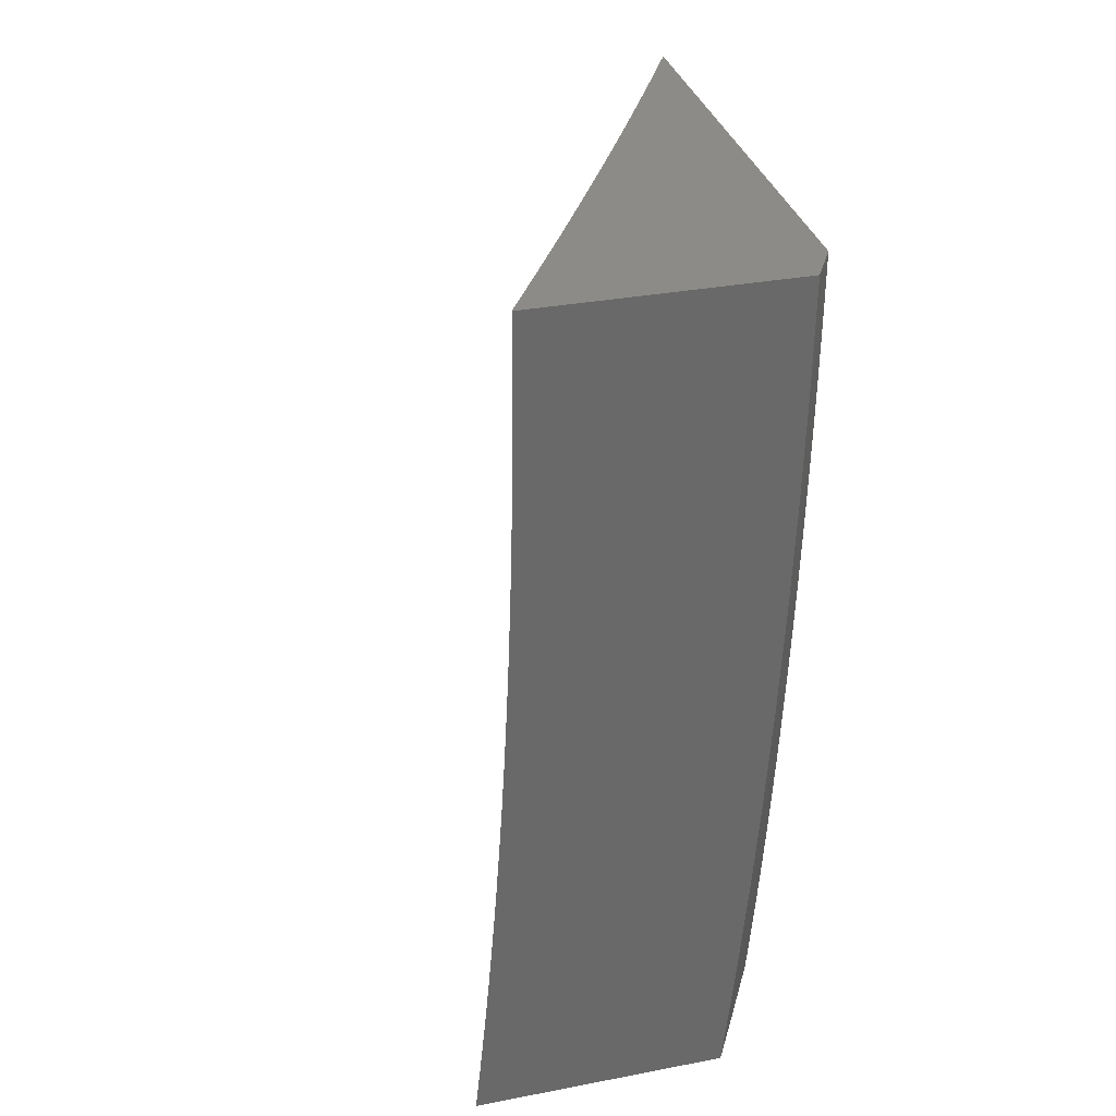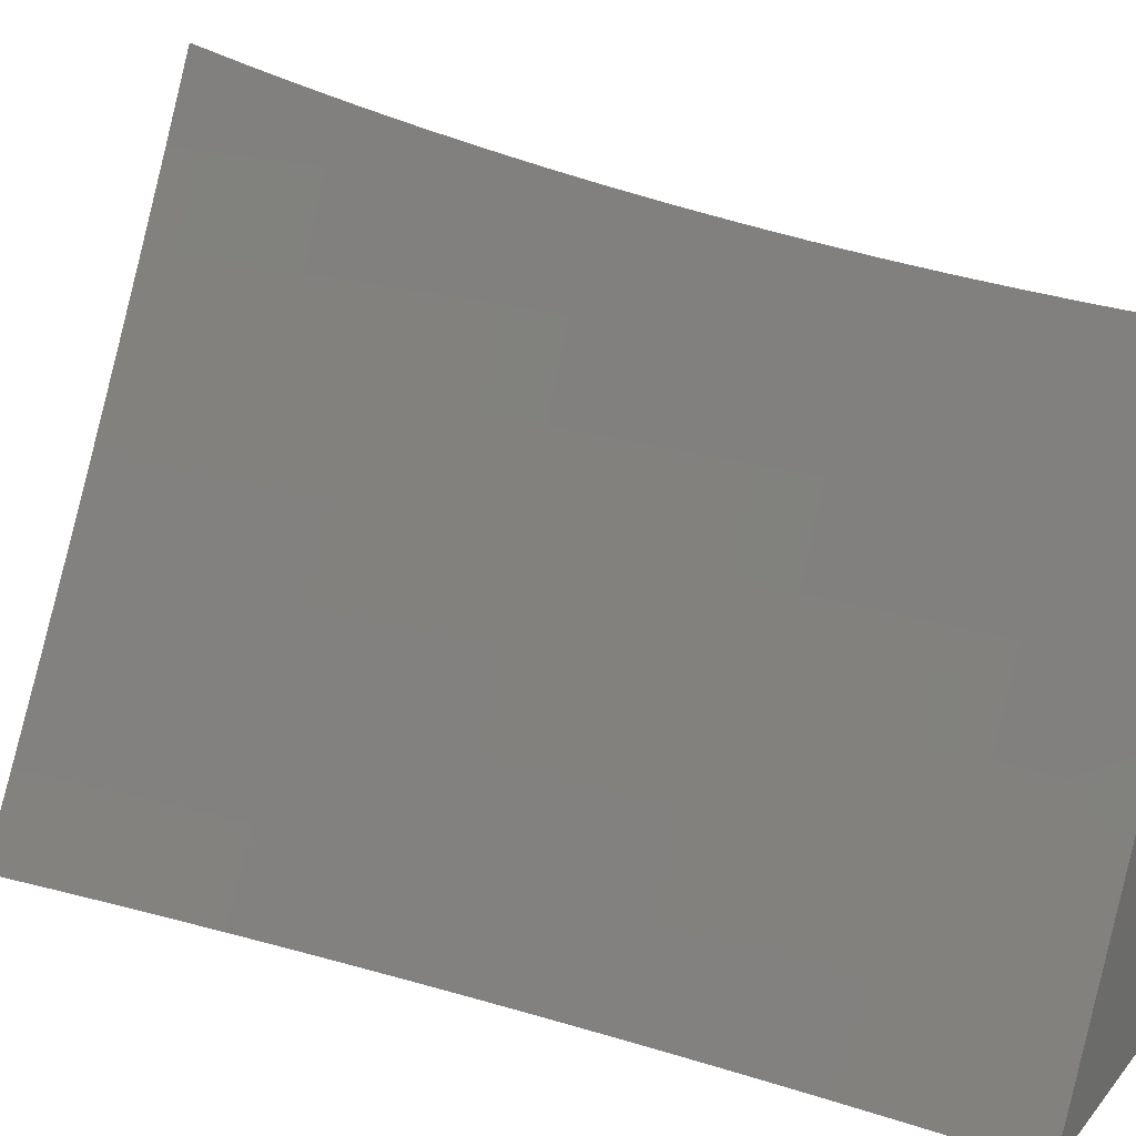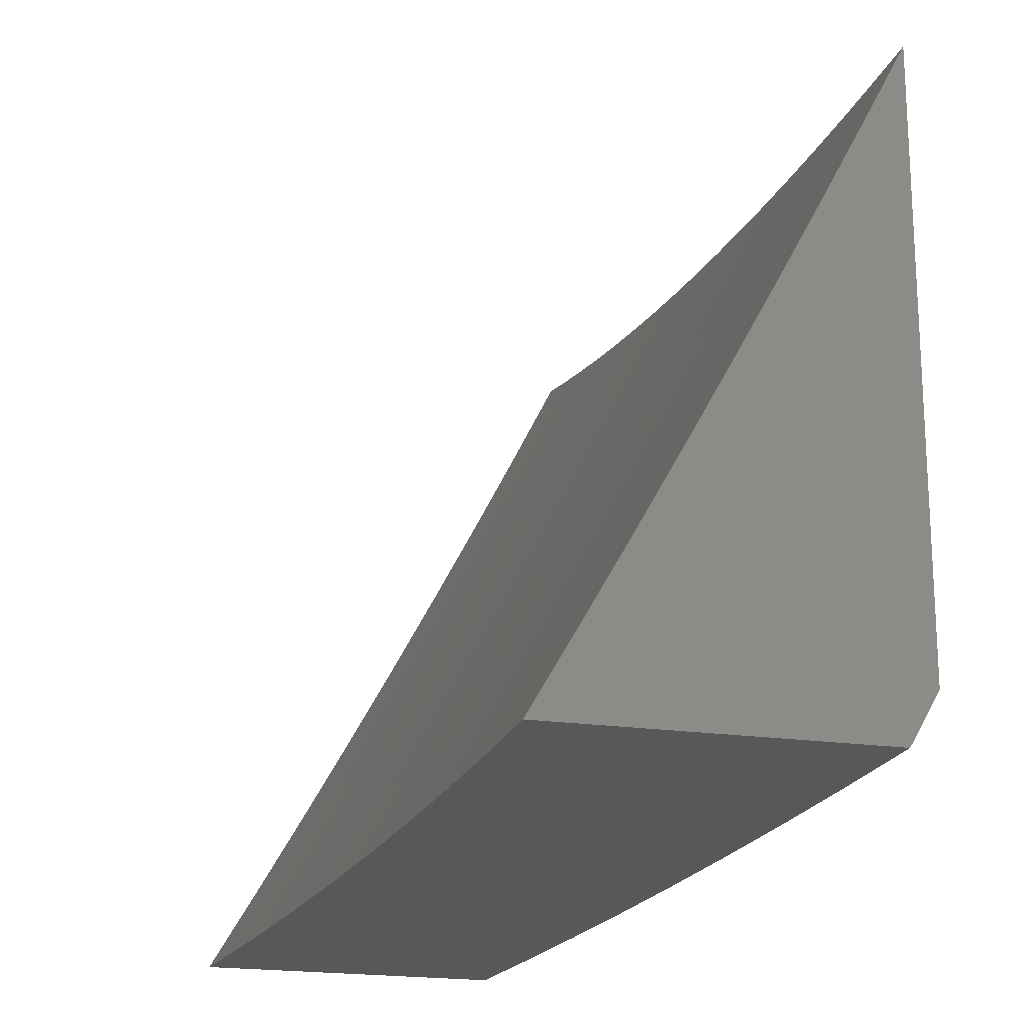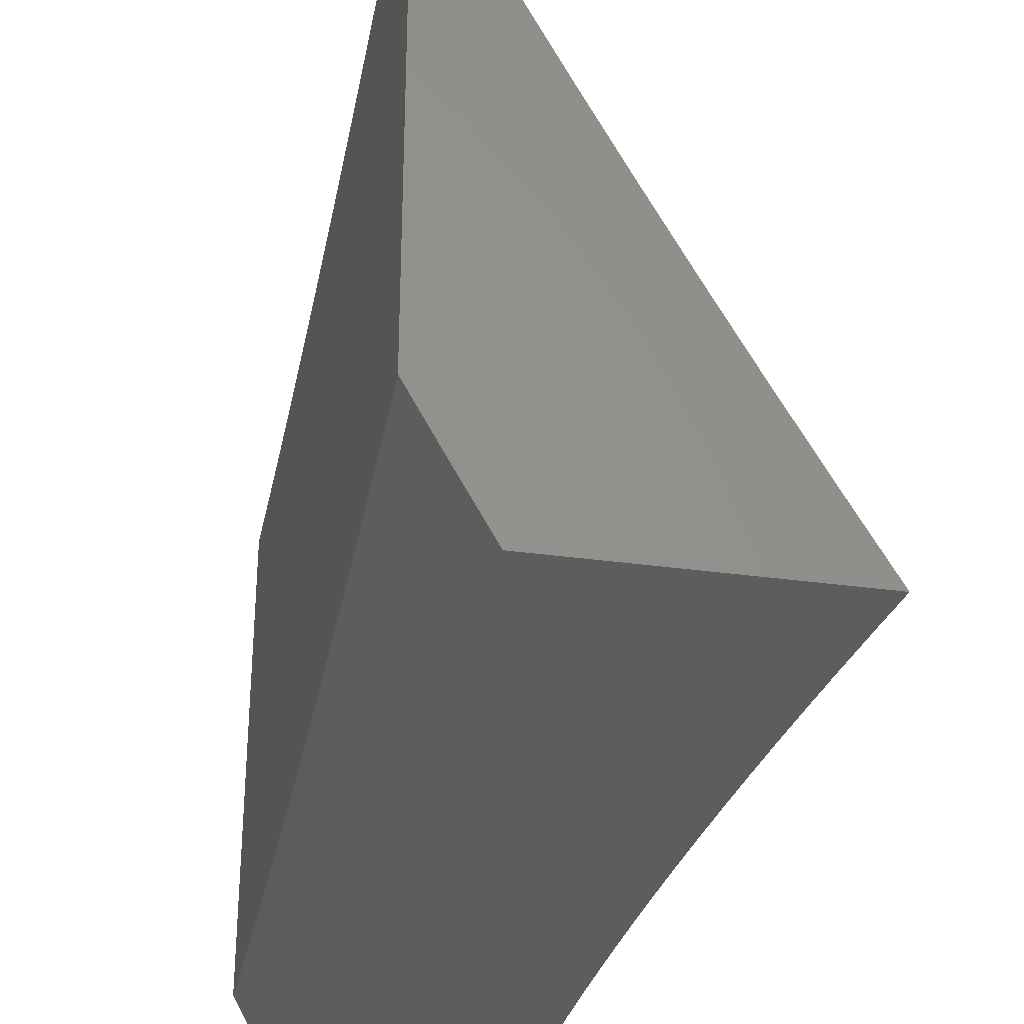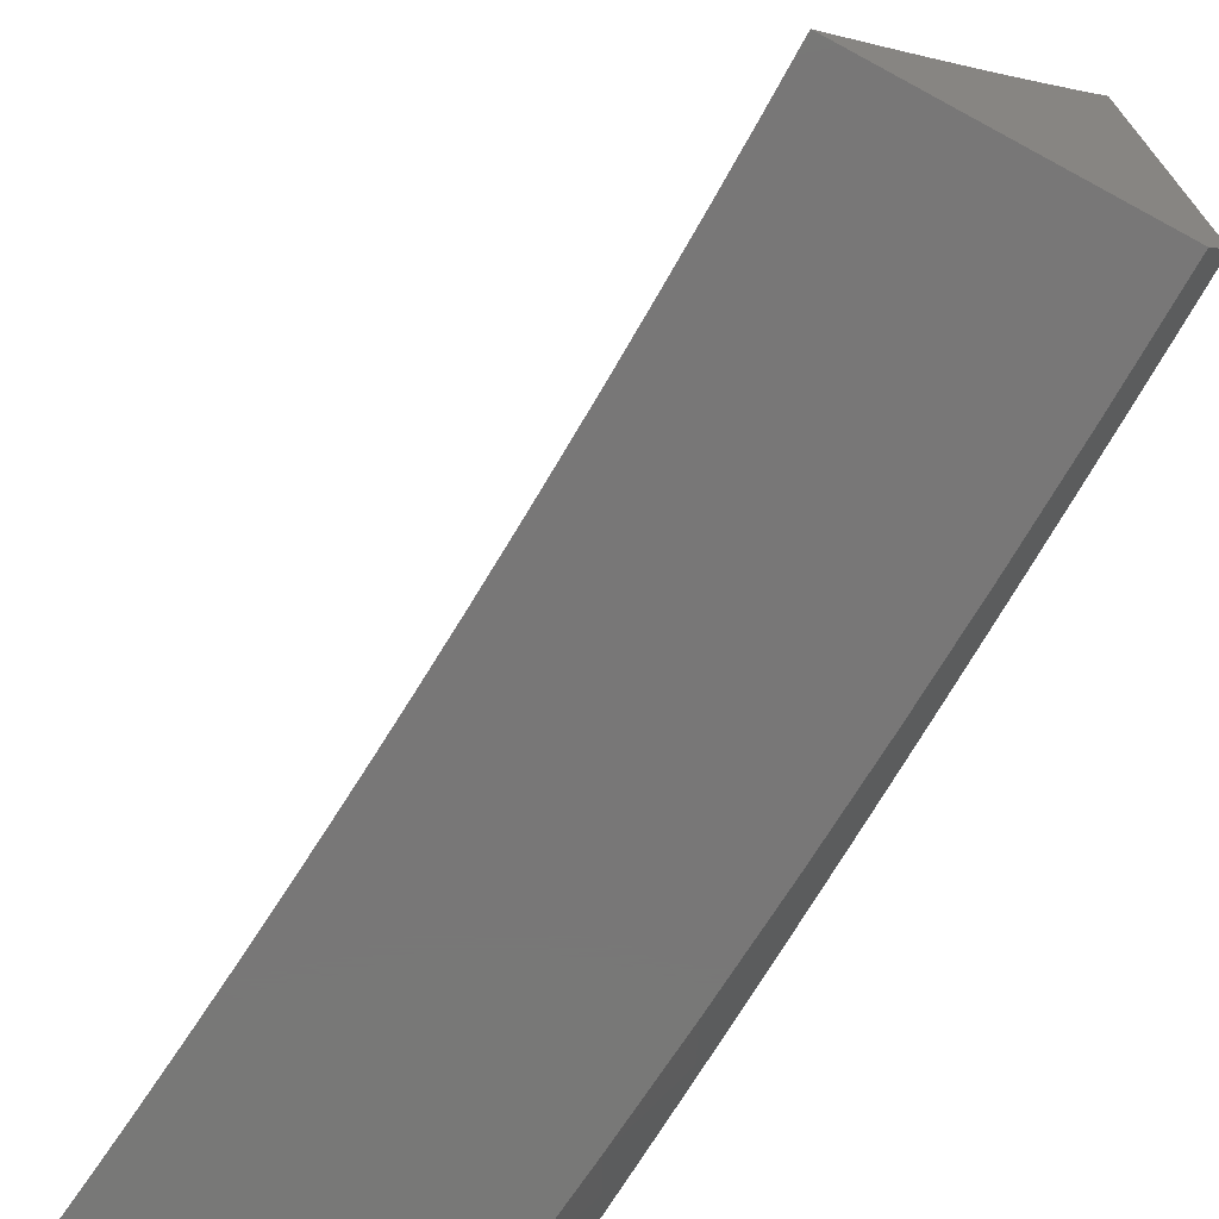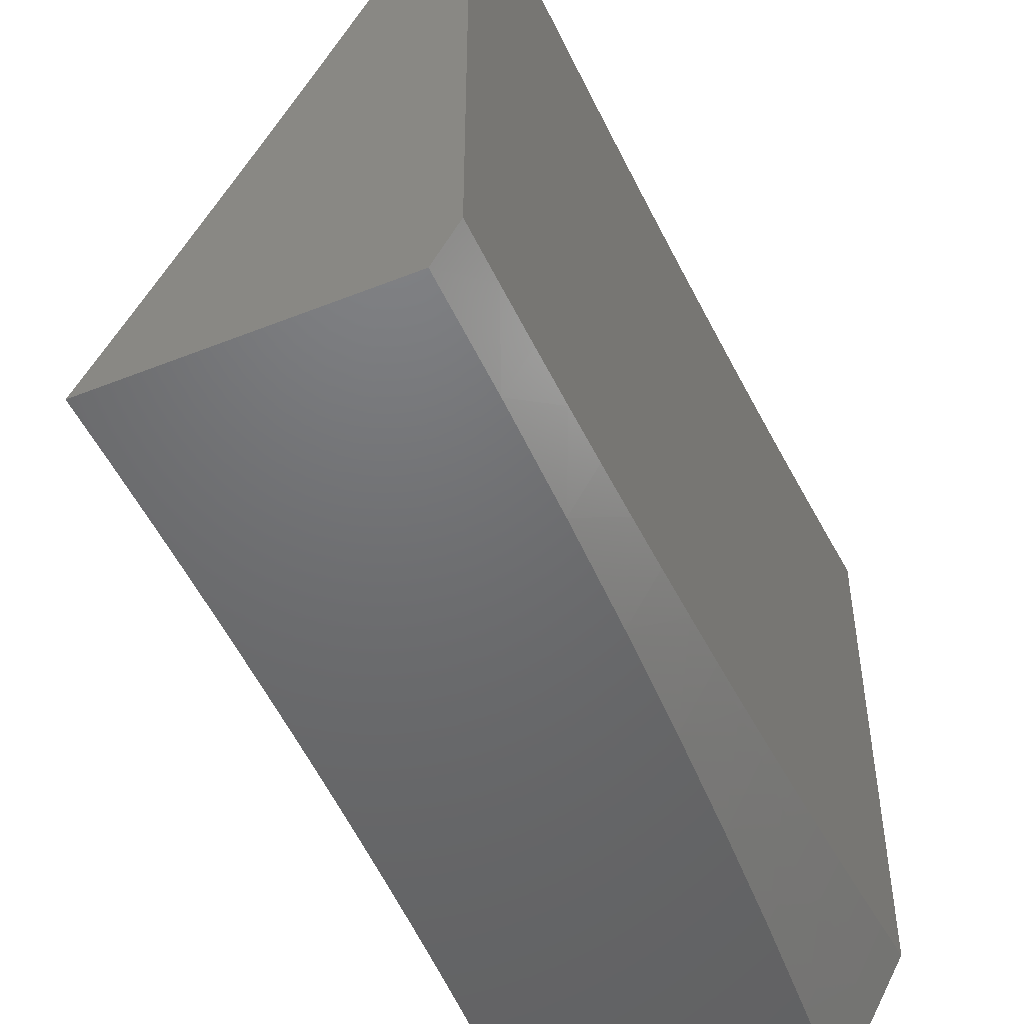
<metadata>
{"format":"stl","ext":"stl","renderer":"f3d","projection":"perspective","resolution":1024,"background":"white","views":[{"elev":33.5,"azim":165.5,"up":"+Y"},{"elev":23.9,"azim":119.8,"up":"+Z"},{"elev":-19.9,"azim":164.6,"up":"+Z"},{"elev":-31.1,"azim":-11.5,"up":"+Z"},{"elev":-70.2,"azim":151.6,"up":"+Z"},{"elev":-48.8,"azim":-156.1,"up":"+Z"}]}
</metadata>
<code>
# stl→obj: 181 verts, 358 faces
v -9.963 -1.196e-15 -5.498
v -10 -1.198e-15 -5.425
v -9.965 -0.06273 -5.493
v -10 -0.06289 -5.425
v -9.964 -0.1265 -5.493
v -10 -0.1258 -5.423
v -10 -0.1886 -5.421
v -9.963 -0.19 -5.493
v -10 -0.2515 -5.419
v -9.962 -0.2537 -5.493
v -10 -0.3143 -5.415
v -9.96 -0.3175 -5.493
v -10 -0.377 -5.411
v -9.957 -0.3815 -5.493
v -10 -0.4397 -5.405
v -9.955 -0.4456 -5.493
v -9.999 -0.4476 -5.407
v -9.951 -0.5099 -5.493
v -9.995 -0.5121 -5.407
v -9.948 -0.5743 -5.493
v -9.992 -0.5768 -5.407
v -9.944 -0.6389 -5.493
v -9.987 -0.6417 -5.407
v -9.939 -0.7035 -5.493
v -9.983 -0.7066 -5.407
v -9.934 -0.7683 -5.493
v -9.978 -0.7717 -5.407
v -9.929 -0.8333 -5.493
v -9.972 -0.837 -5.407
v -9.923 -0.8983 -5.493
v -9.966 -0.9023 -5.407
v -9.916 -0.9635 -5.493
v -9.96 -0.9678 -5.407
v -9.956 -1 -5.408
v -10 -1 -5.322
v -10 -0.9383 -5.334
v -10 -0.8764 -5.346
v -10 -0.8144 -5.357
v -10 -0.7523 -5.367
v -10 -0.69 -5.376
v -10 -0.6275 -5.385
v -10 -0.565 -5.392
v -10 -0.5024 -5.399
v -9.912 -1 -5.494
v -9.872 -0.9592 -5.578
v -9.878 -0.8943 -5.578
v -9.884 -0.8295 -5.578
v -9.89 -0.7649 -5.578
v -9.895 -0.7004 -5.578
v -9.899 -0.636 -5.578
v -9.903 -0.5717 -5.578
v -9.907 -0.5076 -5.578
v -9.91 -0.4436 -5.578
v -9.913 -0.3798 -5.578
v -9.915 -0.3161 -5.578
v -9.917 -0.2526 -5.578
v -9.919 -0.1892 -5.578
v -9.92 -0.126 -5.578
v -9.92 -0.06252 -5.578
v -9.875 -0.06231 -5.663
v -9.886 -1.186e-15 -5.643
v -9.847 -1.179e-15 -5.715
v -9.829 -0.06209 -5.748
v -9.808 -1.172e-15 -5.786
v -9.782 -0.06187 -5.832
v -9.768 -1.166e-15 -5.858
v -9.734 -0.06164 -5.916
v -9.727 -1.162e-15 -5.929
v -9.686 -0.06264 -6
v -9.686 -1.16e-15 -6
v -9.867 -1 -5.579
v -9.827 -0.9548 -5.663
v -9.833 -0.8902 -5.663
v -9.839 -0.8258 -5.663
v -9.844 -0.7614 -5.663
v -9.849 -0.6972 -5.663
v -9.854 -0.6331 -5.663
v -9.858 -0.5691 -5.663
v -9.862 -0.5053 -5.663
v -9.865 -0.4416 -5.663
v -9.867 -0.3781 -5.663
v -9.87 -0.3147 -5.663
v -9.872 -0.2514 -5.663
v -9.873 -0.1883 -5.663
v -9.874 -0.1254 -5.663
v -9.822 -1 -5.664
v -9.781 -0.9503 -5.748
v -9.787 -0.8861 -5.748
v -9.793 -0.8219 -5.748
v -9.798 -0.7578 -5.748
v -9.803 -0.6939 -5.748
v -9.808 -0.6301 -5.748
v -9.812 -0.5665 -5.748
v -9.815 -0.5029 -5.748
v -9.819 -0.4395 -5.748
v -9.821 -0.3763 -5.748
v -9.824 -0.3132 -5.748
v -9.826 -0.2502 -5.748
v -9.827 -0.1874 -5.748
v -9.828 -0.1248 -5.748
v -9.775 -1 -5.748
v -9.734 -0.9458 -5.832
v -9.74 -0.8818 -5.832
v -9.746 -0.818 -5.832
v -9.752 -0.7542 -5.832
v -9.757 -0.6906 -5.832
v -9.761 -0.6271 -5.832
v -9.765 -0.5638 -5.832
v -9.769 -0.5005 -5.832
v -9.772 -0.4374 -5.832
v -9.775 -0.3745 -5.832
v -9.777 -0.3117 -5.832
v -9.779 -0.249 -5.832
v -9.78 -0.1865 -5.832
v -9.781 -0.1242 -5.832
v -9.728 -1 -5.833
v -9.687 -0.9412 -5.916
v -9.693 -0.8775 -5.916
v -9.699 -0.814 -5.916
v -9.704 -0.7506 -5.916
v -9.709 -0.6873 -5.916
v -9.713 -0.6241 -5.916
v -9.718 -0.561 -5.916
v -9.721 -0.4981 -5.916
v -9.724 -0.4353 -5.916
v -9.727 -0.3727 -5.916
v -9.729 -0.3102 -5.916
v -9.731 -0.2478 -5.916
v -9.733 -0.1856 -5.916
v -9.734 -0.1236 -5.916
v -9.68 -1 -5.917
v -9.639 -0.9377 -6
v -9.645 -0.8754 -6
v -9.632 -1 -6
v -9.65 -0.813 -6
v -9.656 -0.7506 -6
v -9.661 -0.6882 -6
v -9.665 -0.6257 -6
v -9.669 -0.5632 -6
v -9.673 -0.5007 -6
v -9.676 -0.4382 -6
v -9.678 -0.3756 -6
v -9.681 -0.3131 -6
v -9.683 -0.2505 -6
v -9.684 -0.1879 -6
v -9.685 -0.1253 -6
v -9.925 -1.192e-15 -5.57
v -9.962 -1 -5.933
v -10 -1 -5.865
v -9.968 -0.9401 -5.933
v -10 -0.9382 -5.876
v -9.974 -0.8766 -5.933
v -10 -0.8762 -5.886
v -10 -0.8141 -5.895
v -9.979 -0.8131 -5.933
v -10 -0.7519 -5.904
v -9.984 -0.7498 -5.933
v -10 -0.6897 -5.912
v -9.989 -0.6866 -5.933
v -10 -0.6273 -5.919
v -9.993 -0.6235 -5.933
v -10 -0.5648 -5.926
v -9.997 -0.5605 -5.933
v -10 -0.5023 -5.932
v -9.962 -0.5006 -6
v -10 -0.4397 -5.937
v -9.967 -0.3756 -6
v -10 -0.377 -5.942
v -10 -0.3143 -5.946
v -9.971 -0.2504 -6
v -10 -0.2515 -5.949
v -10 -0.1886 -5.951
v -9.974 -0.1252 -6
v -10 -0.1257 -5.953
v -10 -0.06287 -5.954
v -10 -1.225e-15 -5.955
v -9.974 -1.222e-15 -6
v -9.955 -0.6256 -6
v -9.946 -0.7505 -6
v -9.936 -0.8753 -6
v -9.924 -1 -6
f 1 2 3
f 3 2 4
f 3 4 5
f 5 4 6
f 5 6 7
f 5 7 8
f 8 7 9
f 8 9 10
f 10 9 11
f 10 11 12
f 12 11 13
f 12 13 14
f 14 13 15
f 14 15 16
f 16 15 17
f 16 17 18
f 18 17 19
f 18 19 20
f 20 19 21
f 20 21 22
f 22 21 23
f 22 23 24
f 24 23 25
f 24 25 26
f 26 25 27
f 26 27 28
f 28 27 29
f 28 29 30
f 30 29 31
f 30 31 32
f 32 31 33
f 32 33 34
f 34 33 35
f 35 33 36
f 36 33 31
f 36 31 37
f 37 31 29
f 37 29 38
f 38 29 27
f 38 27 39
f 39 27 25
f 39 25 40
f 40 25 23
f 40 23 41
f 41 23 21
f 41 21 42
f 42 21 19
f 42 19 43
f 43 19 17
f 43 17 15
f 34 44 32
f 32 44 45
f 32 45 30
f 30 45 46
f 30 46 28
f 28 46 47
f 28 47 26
f 26 47 48
f 26 48 24
f 24 48 49
f 24 49 22
f 22 49 50
f 22 50 20
f 20 50 51
f 20 51 18
f 18 51 52
f 18 52 16
f 16 52 53
f 16 53 14
f 14 53 54
f 14 54 12
f 12 54 55
f 12 55 10
f 10 55 56
f 10 56 8
f 8 56 57
f 8 57 5
f 5 57 58
f 5 58 59
f 59 58 60
f 59 60 61
f 61 60 62
f 62 60 63
f 62 63 64
f 64 63 65
f 64 65 66
f 66 65 67
f 66 67 68
f 68 67 69
f 68 69 70
f 44 71 45
f 45 71 72
f 45 72 46
f 46 72 73
f 46 73 47
f 47 73 74
f 47 74 48
f 48 74 75
f 48 75 49
f 49 75 76
f 49 76 50
f 50 76 77
f 50 77 51
f 51 77 78
f 51 78 52
f 52 78 79
f 52 79 53
f 53 79 80
f 53 80 54
f 54 80 81
f 54 81 55
f 55 81 82
f 55 82 56
f 56 82 83
f 56 83 57
f 57 83 84
f 57 84 58
f 58 84 85
f 58 85 60
f 60 85 63
f 71 86 72
f 72 86 87
f 72 87 73
f 73 87 88
f 73 88 74
f 74 88 89
f 74 89 75
f 75 89 90
f 75 90 76
f 76 90 91
f 76 91 77
f 77 91 92
f 77 92 78
f 78 92 93
f 78 93 79
f 79 93 94
f 79 94 80
f 80 94 95
f 80 95 81
f 81 95 96
f 81 96 82
f 82 96 97
f 82 97 83
f 83 97 98
f 83 98 84
f 84 98 99
f 84 99 85
f 85 99 100
f 85 100 63
f 63 100 65
f 86 101 87
f 87 101 102
f 87 102 88
f 88 102 103
f 88 103 89
f 89 103 104
f 89 104 90
f 90 104 105
f 90 105 91
f 91 105 106
f 91 106 92
f 92 106 107
f 92 107 93
f 93 107 108
f 93 108 94
f 94 108 109
f 94 109 95
f 95 109 110
f 95 110 96
f 96 110 111
f 96 111 97
f 97 111 112
f 97 112 98
f 98 112 113
f 98 113 99
f 99 113 114
f 99 114 100
f 100 114 115
f 100 115 65
f 65 115 67
f 101 116 102
f 102 116 117
f 102 117 103
f 103 117 118
f 103 118 104
f 104 118 119
f 104 119 105
f 105 119 120
f 105 120 106
f 106 120 121
f 106 121 107
f 107 121 122
f 107 122 108
f 108 122 123
f 108 123 109
f 109 123 124
f 109 124 110
f 110 124 125
f 110 125 111
f 111 125 126
f 111 126 112
f 112 126 127
f 112 127 113
f 113 127 128
f 113 128 114
f 114 128 129
f 114 129 115
f 115 129 130
f 115 130 67
f 67 130 69
f 116 131 117
f 117 131 132
f 117 132 133
f 131 134 132
f 117 133 118
f 118 133 135
f 118 135 119
f 119 135 136
f 119 136 120
f 120 136 137
f 120 137 121
f 121 137 138
f 121 138 122
f 122 138 139
f 122 139 123
f 123 139 140
f 123 140 124
f 124 140 141
f 124 141 125
f 125 141 142
f 125 142 126
f 126 142 143
f 126 143 127
f 127 143 144
f 127 144 128
f 128 144 145
f 128 145 129
f 129 145 146
f 129 146 130
f 130 146 69
f 61 147 59
f 59 147 3
f 59 3 5
f 147 1 3
f 148 149 150
f 150 149 151
f 150 151 152
f 152 151 153
f 152 153 154
f 152 154 155
f 155 154 156
f 155 156 157
f 157 156 158
f 157 158 159
f 159 158 160
f 159 160 161
f 161 160 162
f 161 162 163
f 163 162 164
f 163 164 165
f 165 164 166
f 165 166 167
f 167 166 168
f 167 168 169
f 167 169 170
f 170 169 171
f 170 171 172
f 170 172 173
f 173 172 174
f 173 174 175
f 176 177 175
f 175 177 173
f 165 178 163
f 163 178 161
f 161 178 159
f 159 178 179
f 159 179 157
f 157 179 155
f 179 180 155
f 155 180 152
f 152 180 150
f 150 180 181
f 150 181 148
f 2 1 176
f 176 1 147
f 176 147 61
f 61 62 176
f 176 62 177
f 177 62 64
f 177 64 66
f 66 68 177
f 177 68 70
f 70 69 177
f 177 69 173
f 173 69 146
f 173 146 170
f 170 146 145
f 170 145 144
f 170 144 167
f 167 144 143
f 167 143 165
f 165 143 142
f 165 142 141
f 165 141 178
f 178 141 140
f 178 140 139
f 178 139 179
f 179 139 138
f 179 138 180
f 180 138 137
f 180 137 136
f 180 136 181
f 181 136 135
f 181 135 133
f 133 132 181
f 181 132 134
f 134 131 181
f 181 131 116
f 181 116 101
f 101 86 181
f 181 86 148
f 148 86 149
f 149 86 71
f 149 71 44
f 44 34 149
f 149 34 35
f 35 36 149
f 149 36 37
f 149 37 38
f 38 39 149
f 149 39 151
f 151 39 40
f 151 40 153
f 153 40 154
f 154 40 41
f 154 41 156
f 156 41 42
f 156 42 158
f 158 42 43
f 158 43 160
f 160 43 15
f 160 15 162
f 162 15 164
f 164 15 13
f 164 13 166
f 166 13 11
f 166 11 168
f 168 11 9
f 168 9 169
f 169 9 7
f 169 7 171
f 171 7 172
f 172 7 6
f 172 6 174
f 174 6 4
f 174 4 175
f 175 4 2
f 175 2 176

</code>
